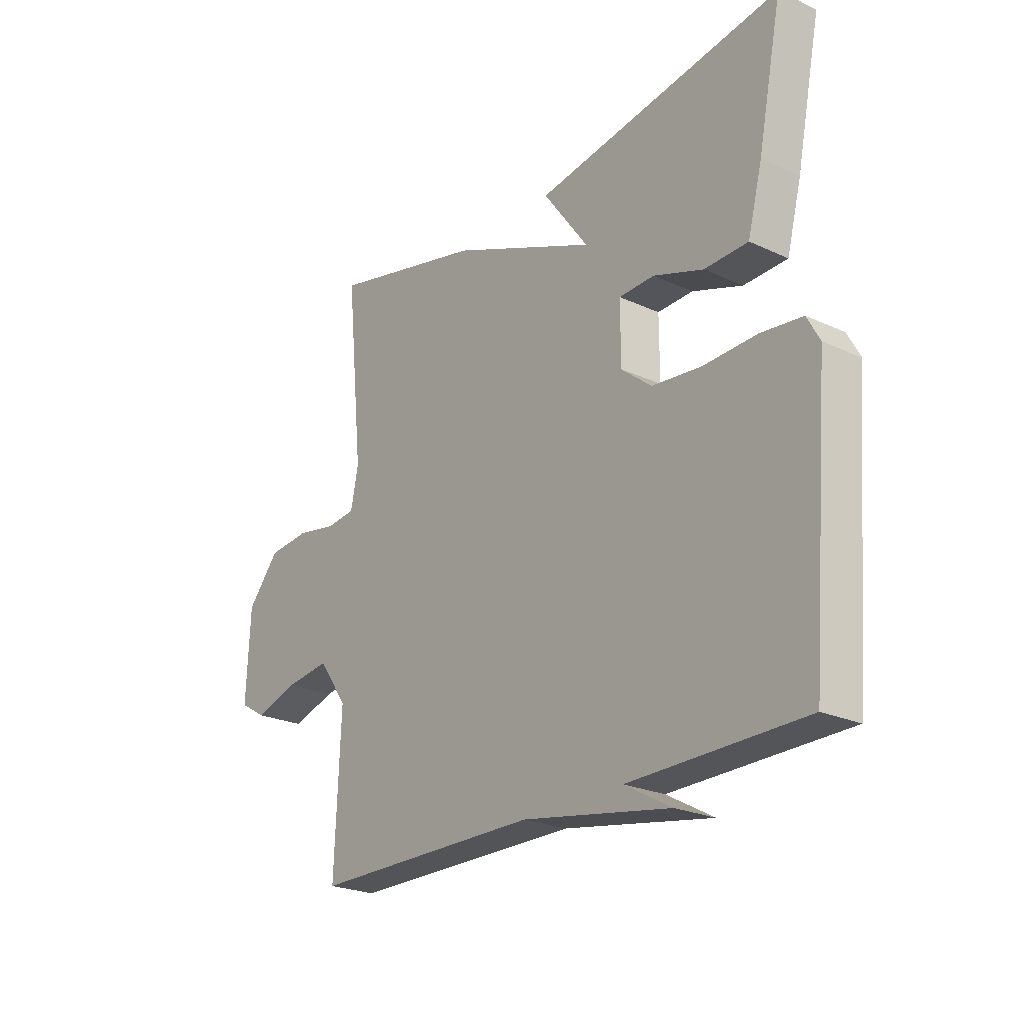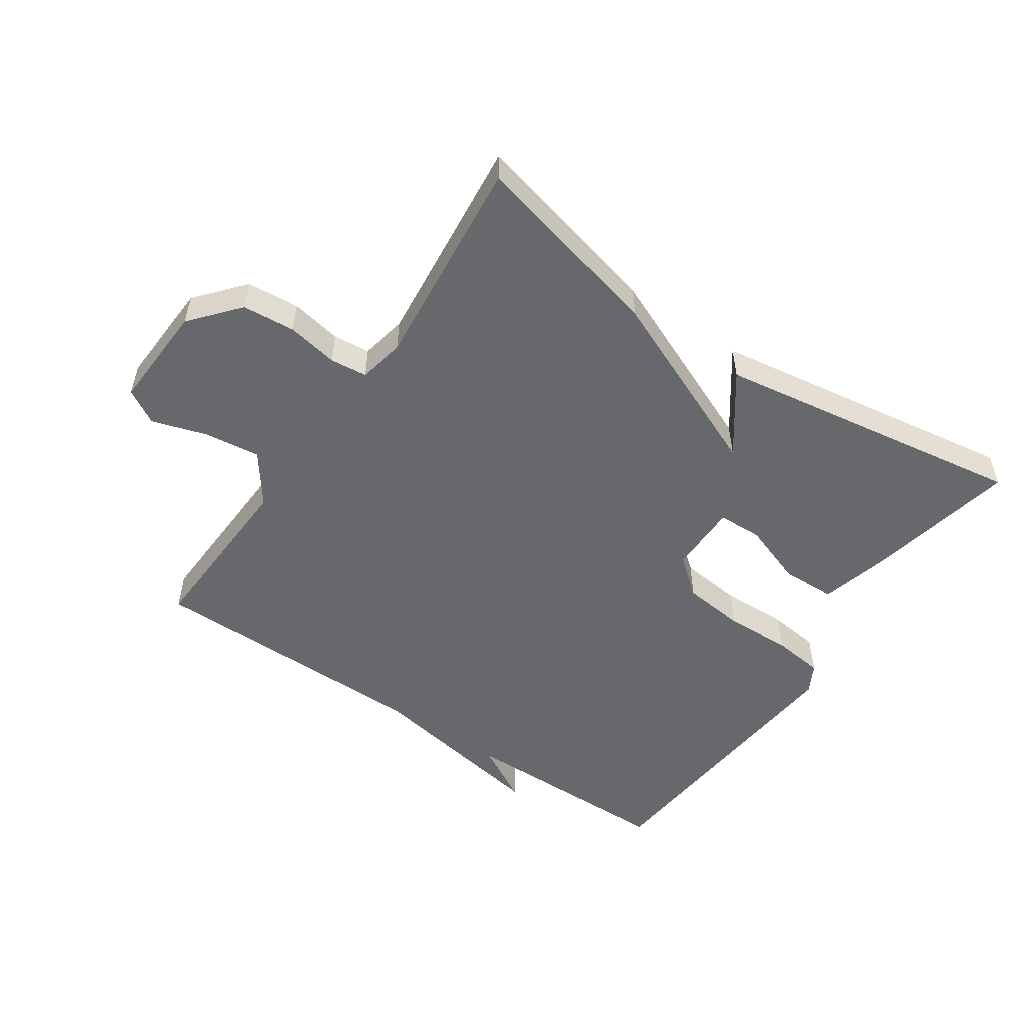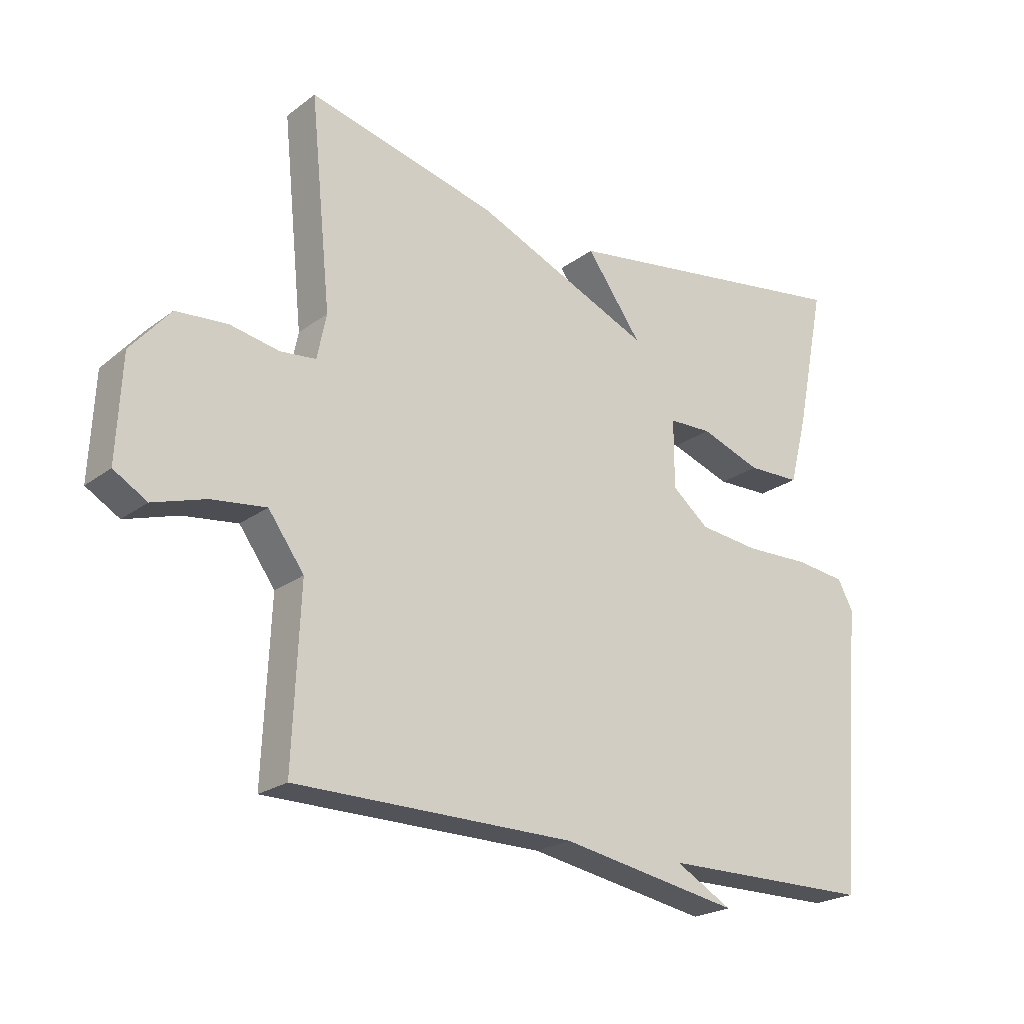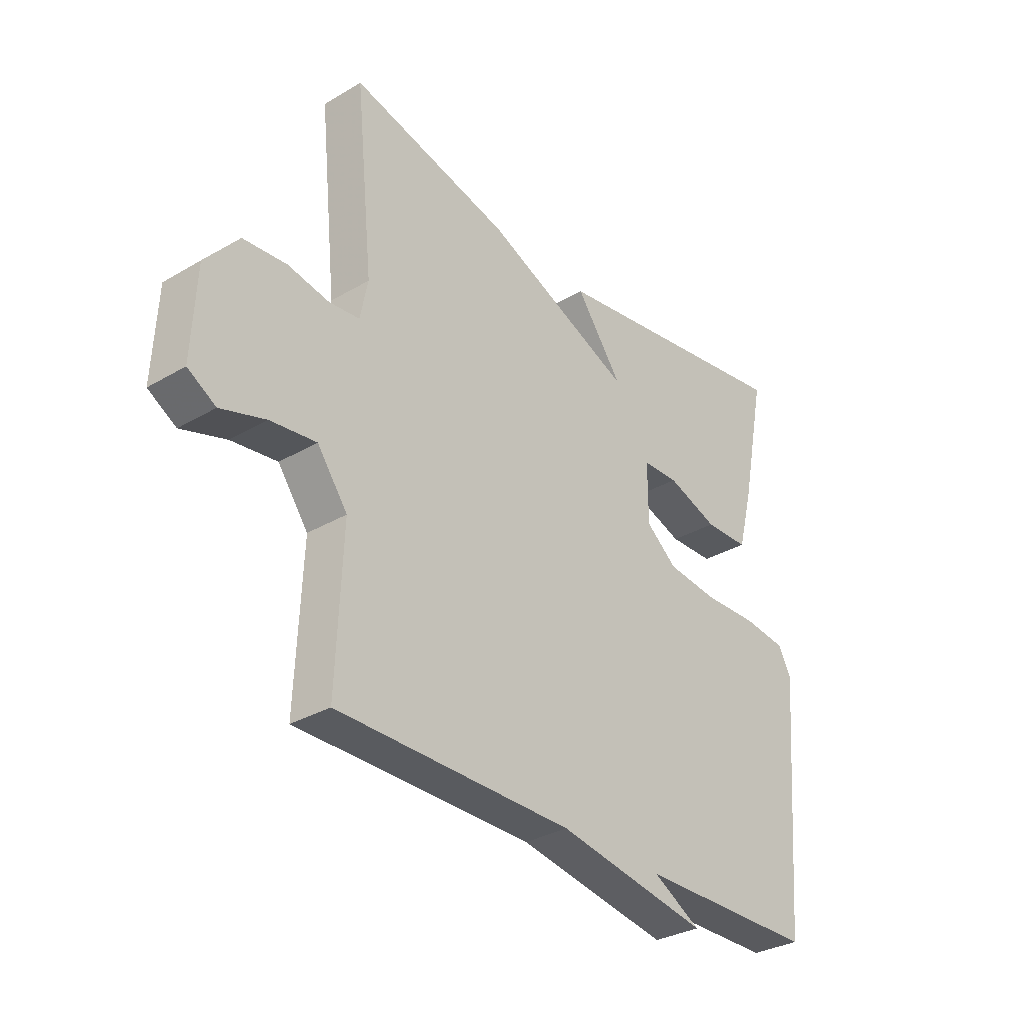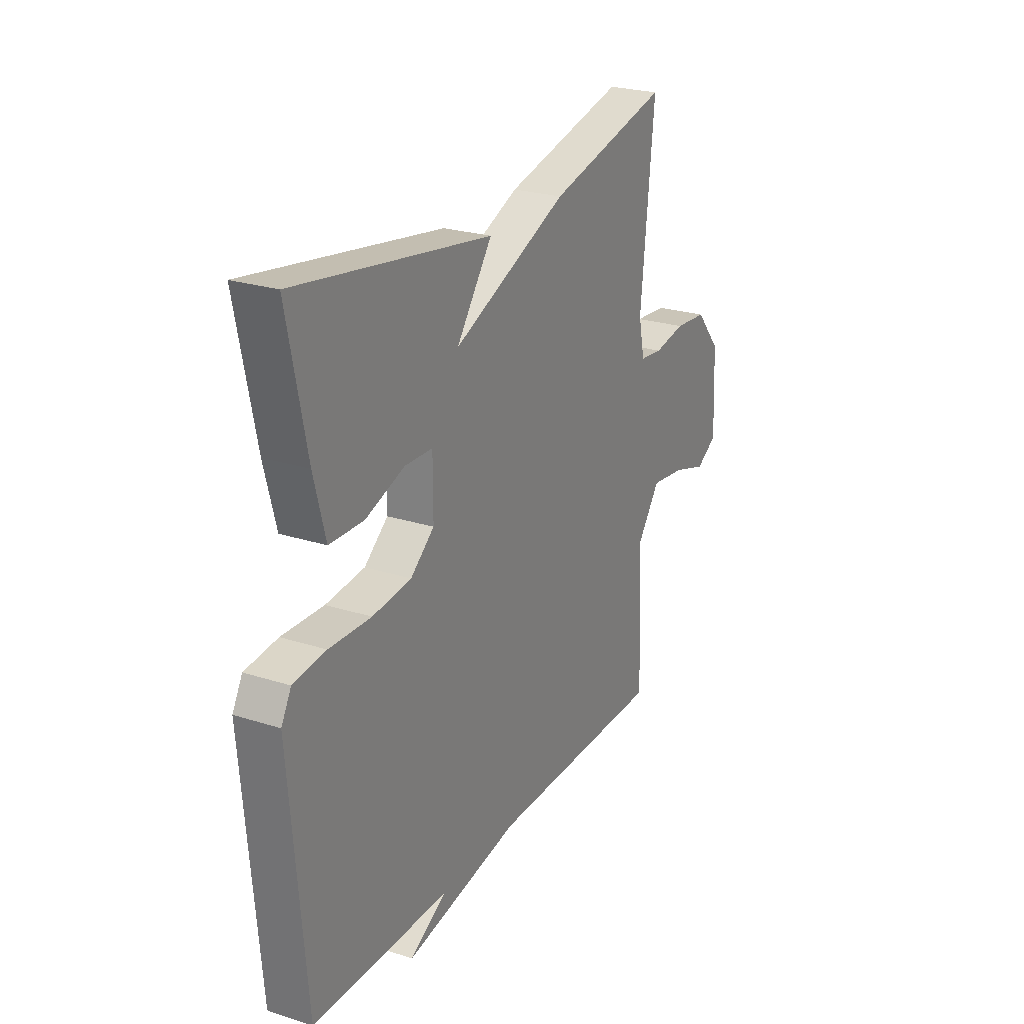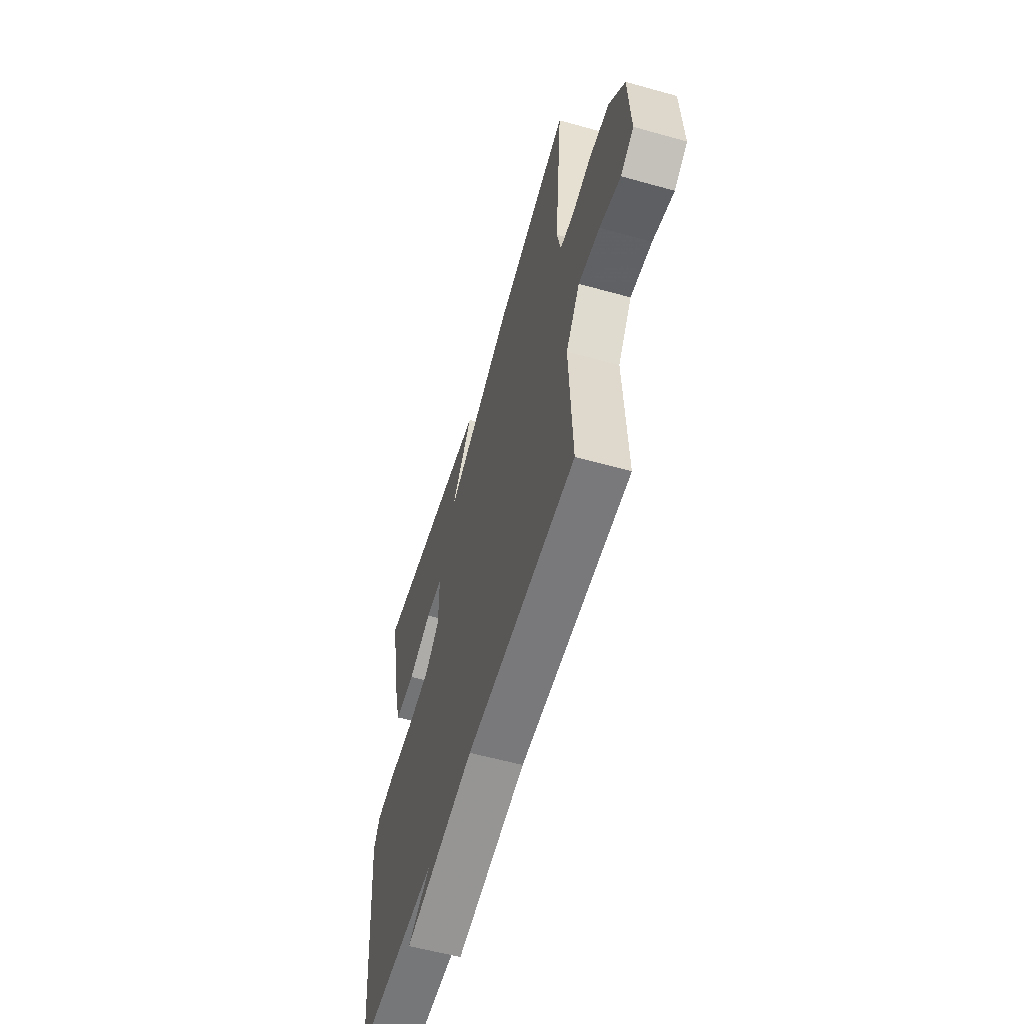
<metadata>
{"format":"obj","ext":"obj","renderer":"f3d","projection":"perspective","resolution":1024,"background":"white","views":[{"elev":-23.7,"azim":52.2,"up":"+Z"},{"elev":-52.4,"azim":-34.2,"up":"+Y"},{"elev":-22.4,"azim":-38.3,"up":"+Z"},{"elev":-31.8,"azim":-50.3,"up":"+Z"},{"elev":24.5,"azim":117.8,"up":"+Z"},{"elev":-57.5,"azim":-106.2,"up":"+Z"}]}
</metadata>
<code>
v 0.5 0.07 0.5
v 0.452 0.07 0.265
v 0.423 0.07 0.154
v 0.337 0.07 0.152
v 0.238 0.07 0.187
v 0.168 0.07 0.185
v 0.168 0.07 0.074
v 0.228 0.07 0.025
v 0.326 0.07 0.014
v 0.432 0.07 0.017
v 0.514 0.07 0.007
v 0.539 0.07 -0.039
v 0.5 0.07 -0.5
v 0.154 0.07 -0.503
v 0.247 0.07 -0.555
v -0.046 0.07 -0.503
v -0.5 0.07 -0.5
v -0.488 0.07 -0.222
v -0.546 0.07 -0.142
v -0.634 0.07 -0.153
v -0.72 0.07 -0.18
v -0.774 0.07 -0.148
v -0.766 0.07 0.018
v -0.702 0.07 0.093
v -0.619 0.07 0.1
v -0.539 0.07 0.085
v -0.481 0.07 0.091
v -0.466 0.07 0.164
v -0.5 0.07 0.5
v -0.192 0.07 0.424
v 0.098 0.07 0.3
v 0.008 0.07 0.424
v 0.5 0 0.5
v 0.452 0 0.265
v 0.423 0 0.154
v 0.337 0 0.152
v 0.238 0 0.187
v 0.168 0 0.185
v 0.168 0 0.074
v 0.228 0 0.025
v 0.326 0 0.014
v 0.432 0 0.017
v 0.514 0 0.007
v 0.539 0 -0.039
v 0.5 0 -0.5
v 0.154 0 -0.503
v 0.247 0 -0.555
v -0.046 0 -0.503
v -0.5 0 -0.5
v -0.488 0 -0.222
v -0.546 0 -0.142
v -0.634 0 -0.153
v -0.72 0 -0.18
v -0.774 0 -0.148
v -0.766 0 0.018
v -0.702 0 0.093
v -0.619 0 0.1
v -0.539 0 0.085
v -0.481 0 0.091
v -0.466 0 0.164
v -0.5 0 0.5
v -0.192 0 0.424
v 0.098 0 0.3
v 0.008 0 0.424
f 3 4 5
f 2 3 5
f 1 2 5
f 32 1 5
f 31 32 5
f 28 29 30 31
f 27 28 31
f 24 25 26
f 23 24 26
f 22 23 26
f 21 22 26
f 20 21 26
f 19 20 26 27
f 18 19 27 31
f 16 17 18 31
f 14 15 16
f 13 14 16
f 12 13 16
f 11 12 16
f 10 11 16
f 9 10 16
f 8 9 16
f 7 8 16
f 6 7 16 31
f 5 6 31
f 37 36 35
f 37 35 34
f 37 34 33
f 37 33 64
f 37 64 63
f 63 62 61 60
f 63 60 59
f 58 57 56
f 58 56 55
f 58 55 54
f 58 54 53
f 58 53 52
f 59 58 52 51
f 63 59 51 50
f 63 50 49 48
f 48 47 46
f 48 46 45
f 48 45 44
f 48 44 43
f 48 43 42
f 48 42 41
f 48 41 40
f 48 40 39
f 63 48 39 38
f 63 38 37
f 1 33 34 2
f 2 34 35 3
f 3 35 36 4
f 4 36 37 5
f 5 37 38 6
f 6 38 39 7
f 7 39 40 8
f 8 40 41 9
f 9 41 42 10
f 10 42 43 11
f 11 43 44 12
f 12 44 45 13
f 13 45 46 14
f 14 46 47 15
f 15 47 48 16
f 16 48 49 17
f 17 49 50 18
f 18 50 51 19
f 19 51 52 20
f 20 52 53 21
f 21 53 54 22
f 22 54 55 23
f 23 55 56 24
f 24 56 57 25
f 25 57 58 26
f 26 58 59 27
f 27 59 60 28
f 28 60 61 29
f 29 61 62 30
f 30 62 63 31
f 31 63 64 32
f 32 64 33 1

</code>
